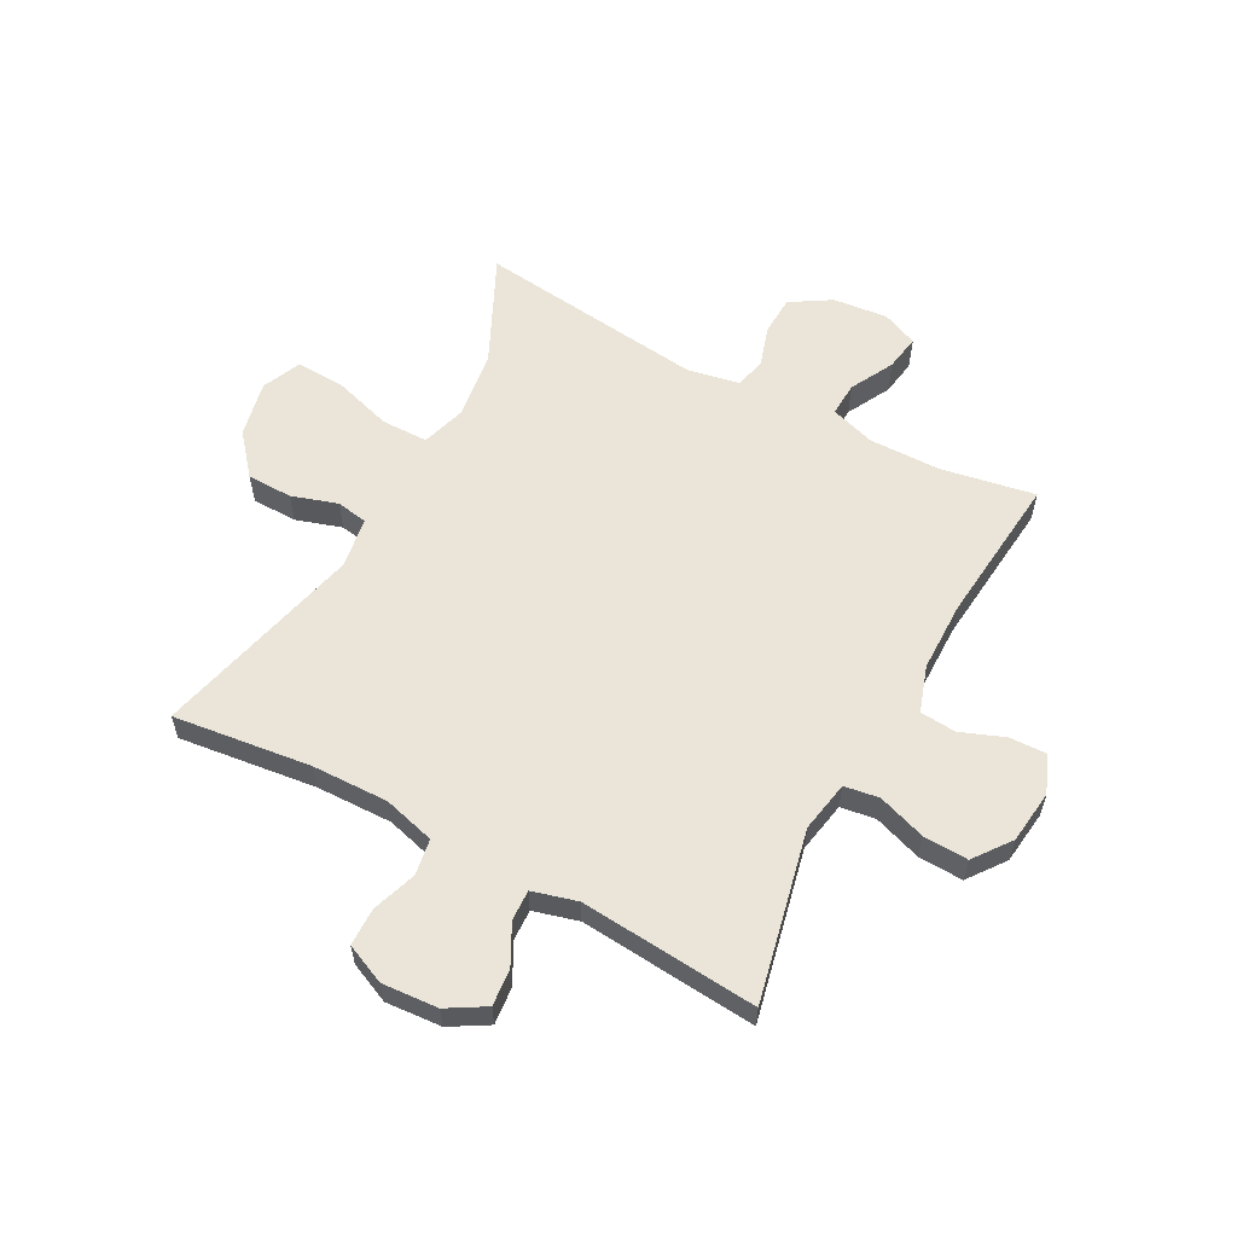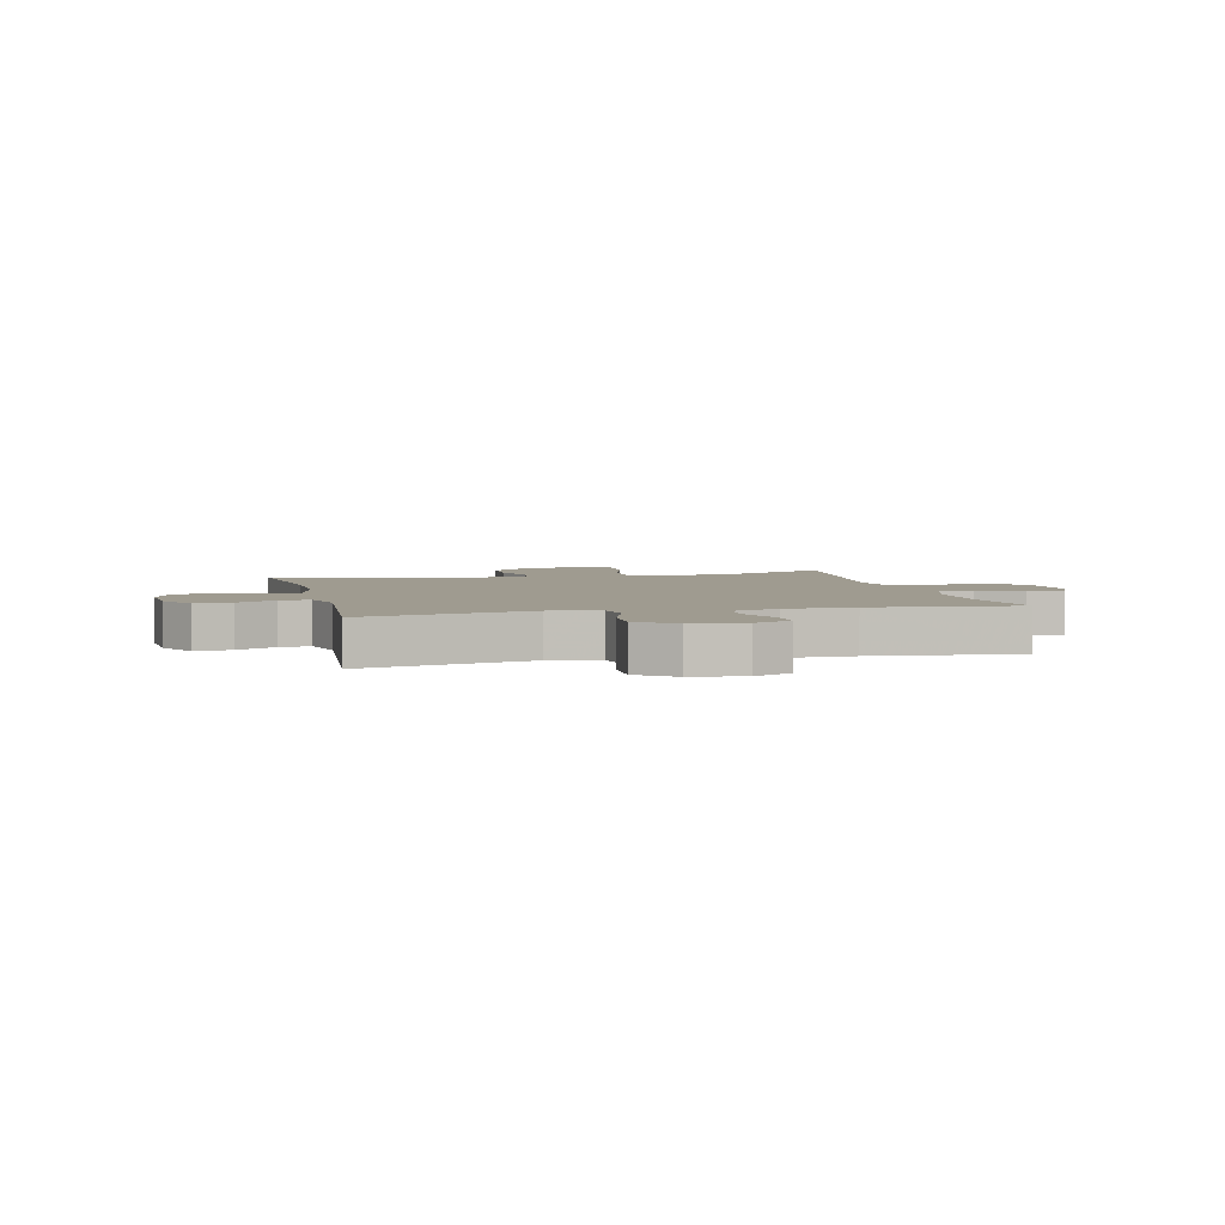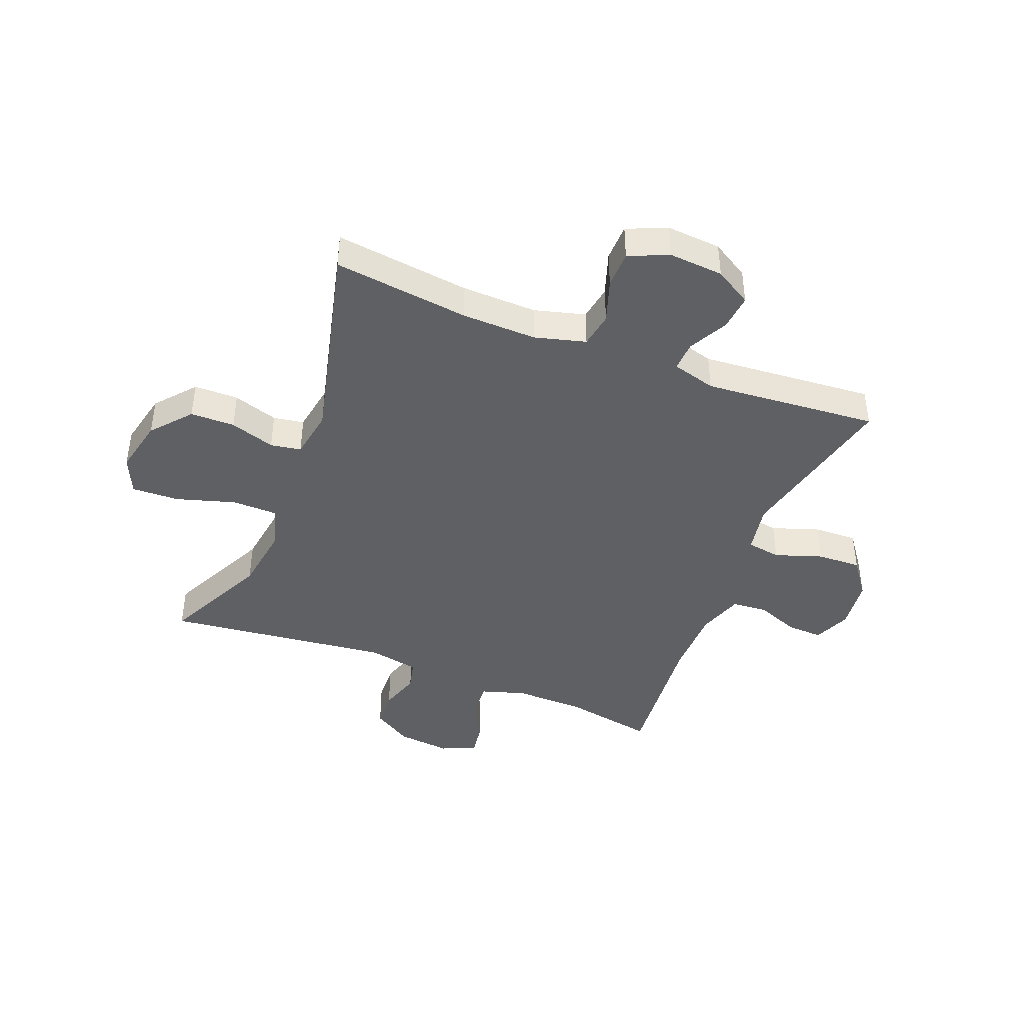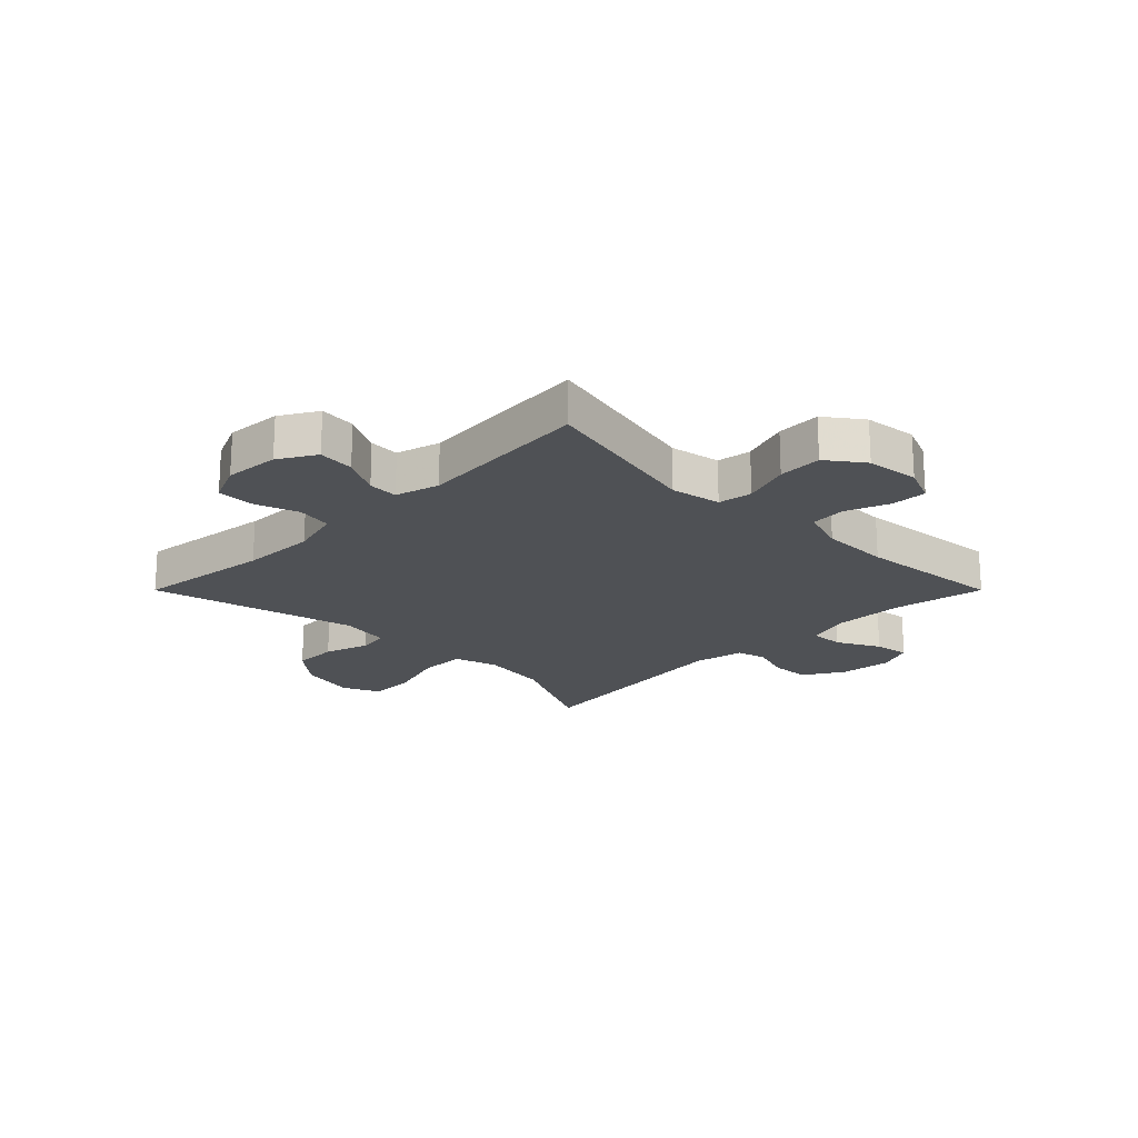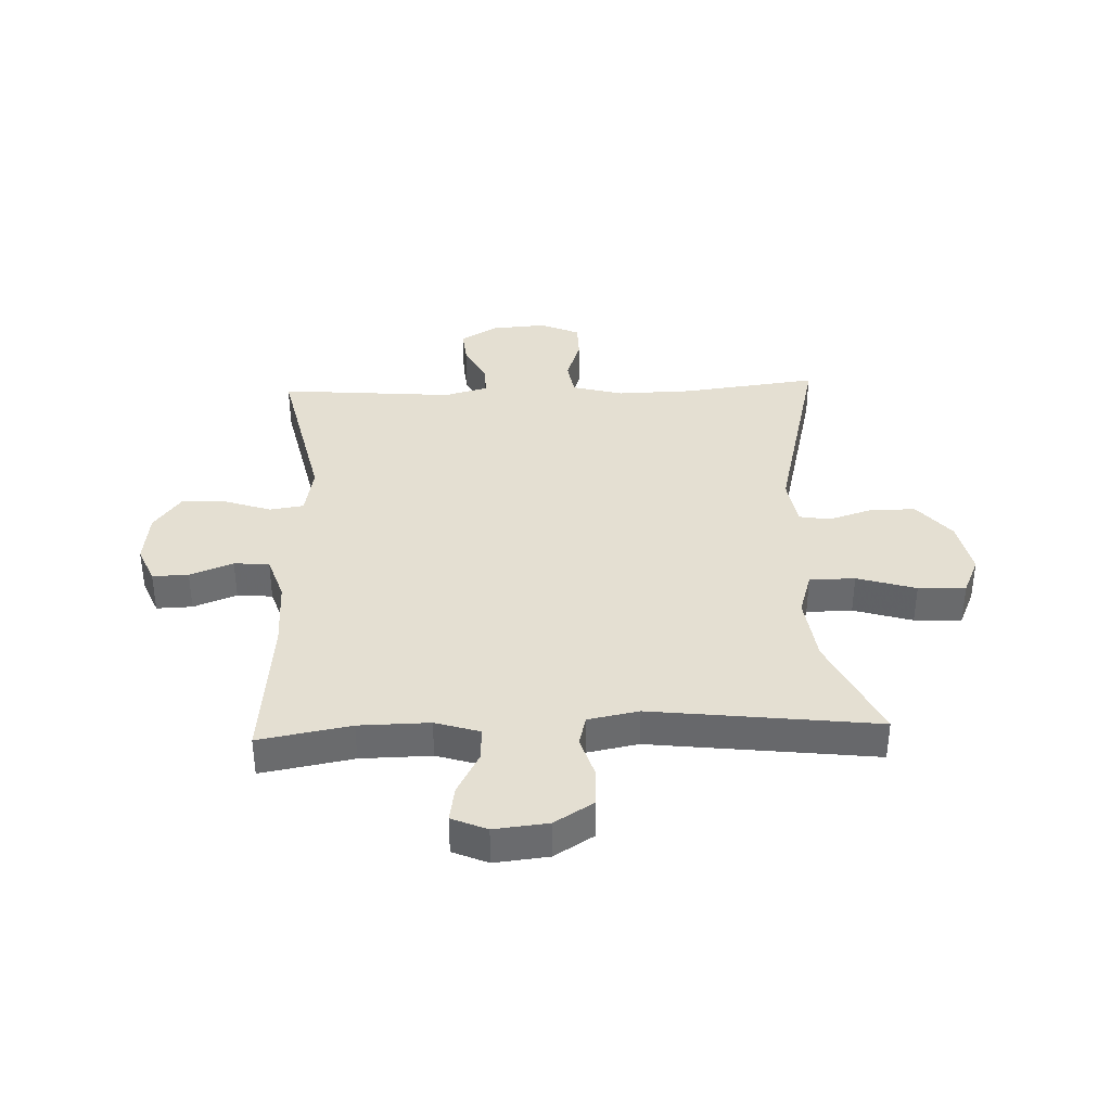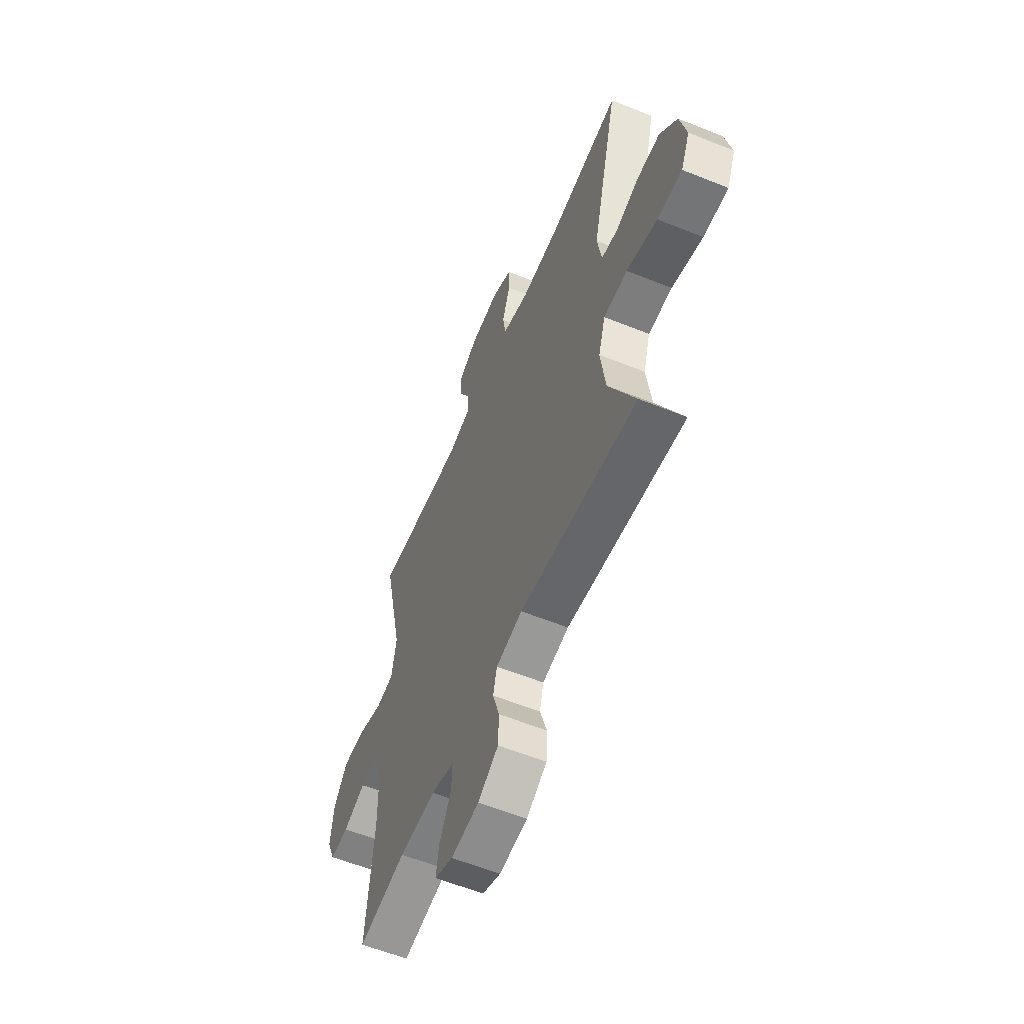
<metadata>
{"format":"obj","ext":"obj","renderer":"f3d","projection":"perspective","resolution":1024,"background":"white","views":[{"elev":58.9,"azim":28.3,"up":"+Y"},{"elev":4.0,"azim":76.4,"up":"+Y"},{"elev":-42.5,"azim":-21.6,"up":"+Y"},{"elev":-20.0,"azim":45.0,"up":"+Y"},{"elev":37.1,"azim":177.8,"up":"+Y"},{"elev":-58.4,"azim":-112.6,"up":"+Z"}]}
</metadata>
<code>
v 0.5 0.07 0.5
v 0.436 0.07 0.21
v 0.452 0.07 0.123
v 0.511 0.07 0.114
v 0.593 0.07 0.142
v 0.669 0.07 0.145
v 0.716 0.07 0.082
v 0.727 0.07 -0.009
v 0.7 0.07 -0.073
v 0.638 0.07 -0.071
v 0.563 0.07 -0.042
v 0.502 0.07 -0.047
v 0.476 0.07 -0.125
v 0.475 0.07 -0.245
v 0.5 0.07 -0.5
v 0.341 0.07 -0.471
v 0.219 0.07 -0.469
v 0.142 0.07 -0.493
v 0.145 0.07 -0.551
v 0.184 0.07 -0.625
v 0.194 0.07 -0.686
v 0.133 0.07 -0.712
v 0.04 0.07 -0.702
v -0.028 0.07 -0.66
v -0.031 0.07 -0.594
v -0.009 0.07 -0.523
v -0.022 0.07 -0.471
v -0.11 0.07 -0.454
v -0.5 0.07 -0.5
v -0.413 0.07 -0.318
v -0.397 0.07 -0.201
v -0.42 0.07 -0.126
v -0.499 0.07 -0.125
v -0.601 0.07 -0.156
v -0.683 0.07 -0.159
v -0.712 0.07 -0.093
v -0.691 0.07 0.003
v -0.634 0.07 0.071
v -0.557 0.07 0.072
v -0.479 0.07 0.047
v -0.426 0.07 0.056
v -0.412 0.07 0.142
v -0.5 0.07 0.5
v -0.265 0.07 0.471
v -0.135 0.07 0.468
v -0.047 0.07 0.492
v -0.037 0.07 0.553
v -0.063 0.07 0.629
v -0.062 0.07 0.693
v 0.006 0.07 0.723
v 0.101 0.07 0.716
v 0.165 0.07 0.678
v 0.159 0.07 0.615
v 0.124 0.07 0.548
v 0.122 0.07 0.496
v 0.198 0.07 0.475
v 0.5 0 0.5
v 0.436 0 0.21
v 0.452 0 0.123
v 0.511 0 0.114
v 0.593 0 0.142
v 0.669 0 0.145
v 0.716 0 0.082
v 0.727 0 -0.009
v 0.7 0 -0.073
v 0.638 0 -0.071
v 0.563 0 -0.042
v 0.502 0 -0.047
v 0.476 0 -0.125
v 0.475 0 -0.245
v 0.5 0 -0.5
v 0.341 0 -0.471
v 0.219 0 -0.469
v 0.142 0 -0.493
v 0.145 0 -0.551
v 0.184 0 -0.625
v 0.194 0 -0.686
v 0.133 0 -0.712
v 0.04 0 -0.702
v -0.028 0 -0.66
v -0.031 0 -0.594
v -0.009 0 -0.523
v -0.022 0 -0.471
v -0.11 0 -0.454
v -0.5 0 -0.5
v -0.413 0 -0.318
v -0.397 0 -0.201
v -0.42 0 -0.126
v -0.499 0 -0.125
v -0.601 0 -0.156
v -0.683 0 -0.159
v -0.712 0 -0.093
v -0.691 0 0.003
v -0.634 0 0.071
v -0.557 0 0.072
v -0.479 0 0.047
v -0.426 0 0.056
v -0.412 0 0.142
v -0.5 0 0.5
v -0.265 0 0.471
v -0.135 0 0.468
v -0.047 0 0.492
v -0.037 0 0.553
v -0.063 0 0.629
v -0.062 0 0.693
v 0.006 0 0.723
v 0.101 0 0.716
v 0.165 0 0.678
v 0.159 0 0.615
v 0.124 0 0.548
v 0.122 0 0.496
v 0.198 0 0.475
f 51 52 53 54
f 51 54 55
f 50 51 55
f 47 48 49 50
f 46 47 50 55
f 45 46 55 56
f 42 43 44
f 41 42 44 45
f 37 38 39 40
f 37 40 41
f 36 37 41
f 33 34 35 36
f 32 33 36 41
f 31 32 41 45
f 28 29 30
f 27 28 30 31
f 23 24 25 26
f 23 26 27
f 22 23 27
f 19 20 21 22
f 18 19 22 27
f 17 18 27 31
f 14 15 16
f 13 14 16 17
f 12 13 17 31
f 8 9 10 11
f 8 11 12
f 7 8 12
f 4 5 6 7
f 3 4 7 12
f 56 1 2
f 56 2 3
f 31 45 56
f 3 12 31 56
f 110 109 108 107
f 111 110 107
f 111 107 106
f 106 105 104 103
f 111 106 103 102
f 112 111 102 101
f 100 99 98
f 101 100 98 97
f 96 95 94 93
f 97 96 93
f 97 93 92
f 92 91 90 89
f 97 92 89 88
f 101 97 88 87
f 86 85 84
f 87 86 84 83
f 82 81 80 79
f 83 82 79
f 83 79 78
f 78 77 76 75
f 83 78 75 74
f 87 83 74 73
f 72 71 70
f 73 72 70 69
f 87 73 69 68
f 67 66 65 64
f 68 67 64
f 68 64 63
f 63 62 61 60
f 68 63 60 59
f 58 57 112
f 59 58 112
f 112 101 87
f 112 87 68 59
f 1 57 58 2
f 2 58 59 3
f 3 59 60 4
f 4 60 61 5
f 5 61 62 6
f 6 62 63 7
f 7 63 64 8
f 8 64 65 9
f 9 65 66 10
f 10 66 67 11
f 11 67 68 12
f 12 68 69 13
f 13 69 70 14
f 14 70 71 15
f 15 71 72 16
f 16 72 73 17
f 17 73 74 18
f 18 74 75 19
f 19 75 76 20
f 20 76 77 21
f 21 77 78 22
f 22 78 79 23
f 23 79 80 24
f 24 80 81 25
f 25 81 82 26
f 26 82 83 27
f 27 83 84 28
f 28 84 85 29
f 29 85 86 30
f 30 86 87 31
f 31 87 88 32
f 32 88 89 33
f 33 89 90 34
f 34 90 91 35
f 35 91 92 36
f 36 92 93 37
f 37 93 94 38
f 38 94 95 39
f 39 95 96 40
f 40 96 97 41
f 41 97 98 42
f 42 98 99 43
f 43 99 100 44
f 44 100 101 45
f 45 101 102 46
f 46 102 103 47
f 47 103 104 48
f 48 104 105 49
f 49 105 106 50
f 50 106 107 51
f 51 107 108 52
f 52 108 109 53
f 53 109 110 54
f 54 110 111 55
f 55 111 112 56
f 56 112 57 1

</code>
